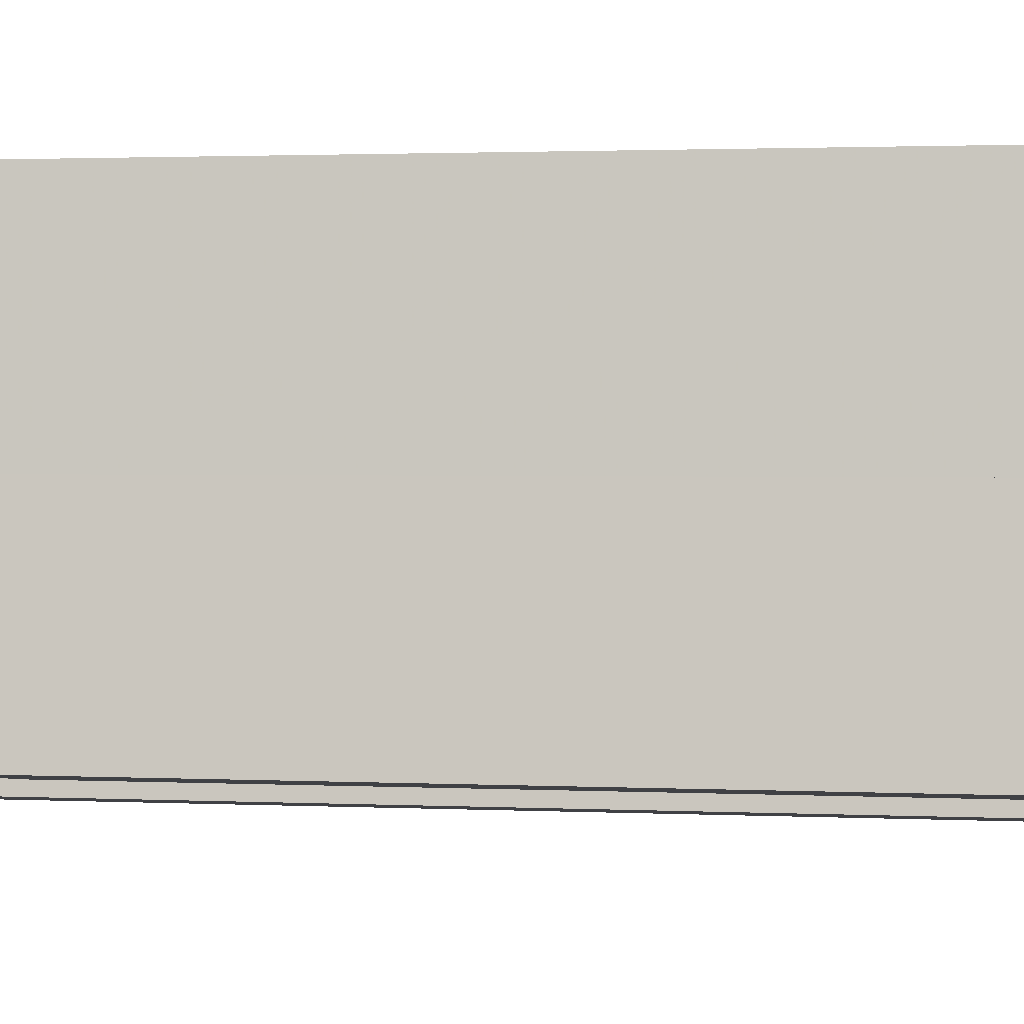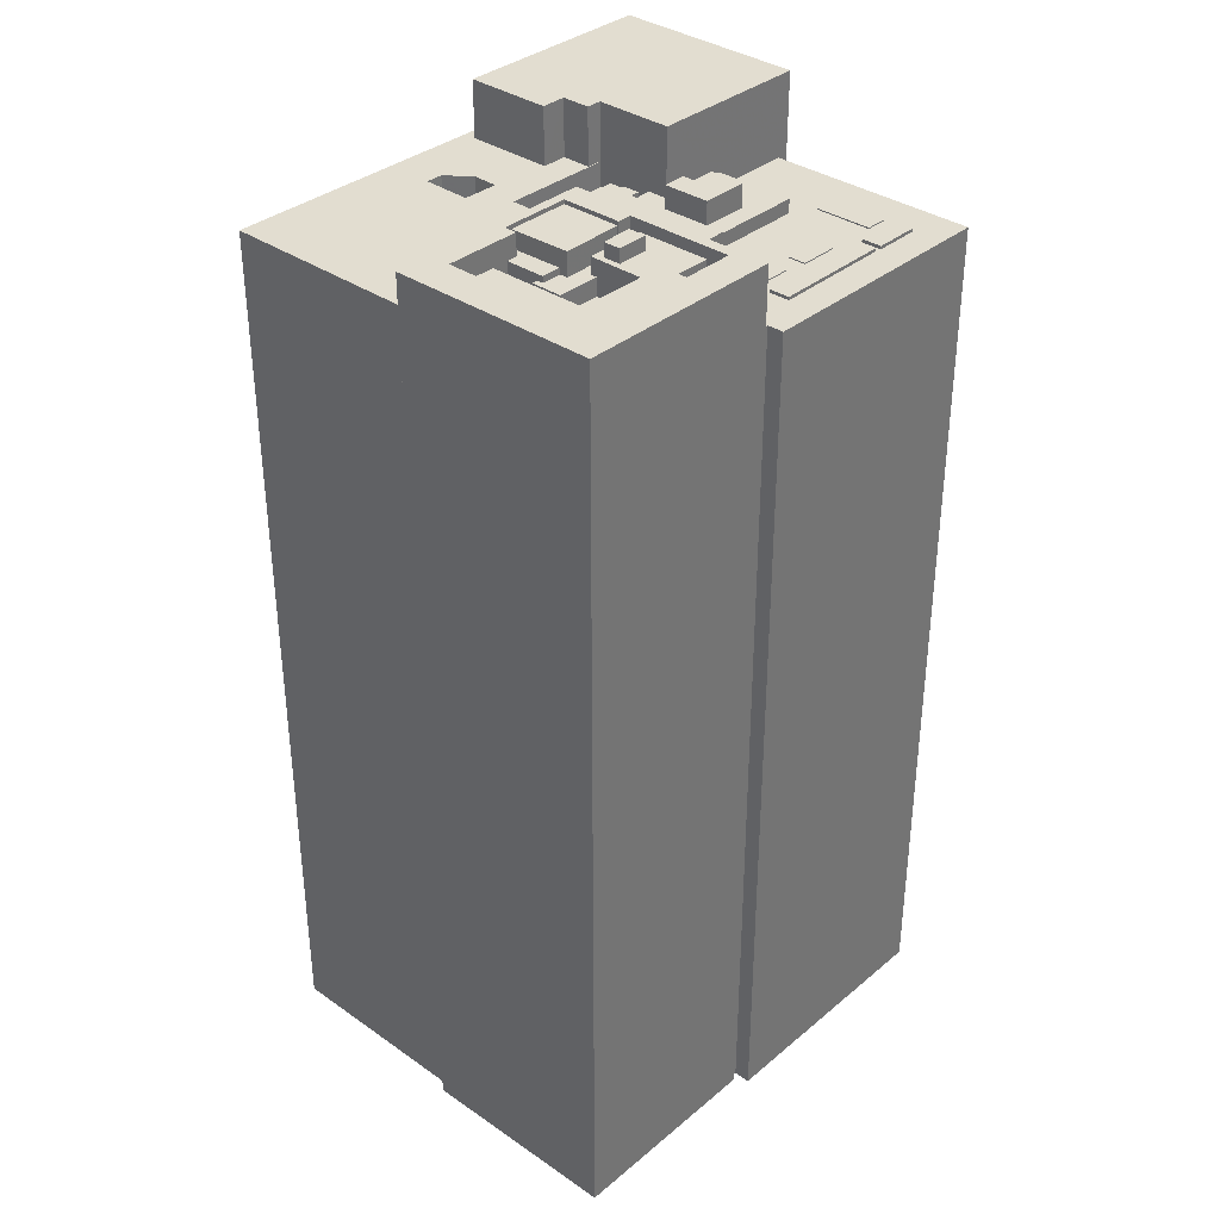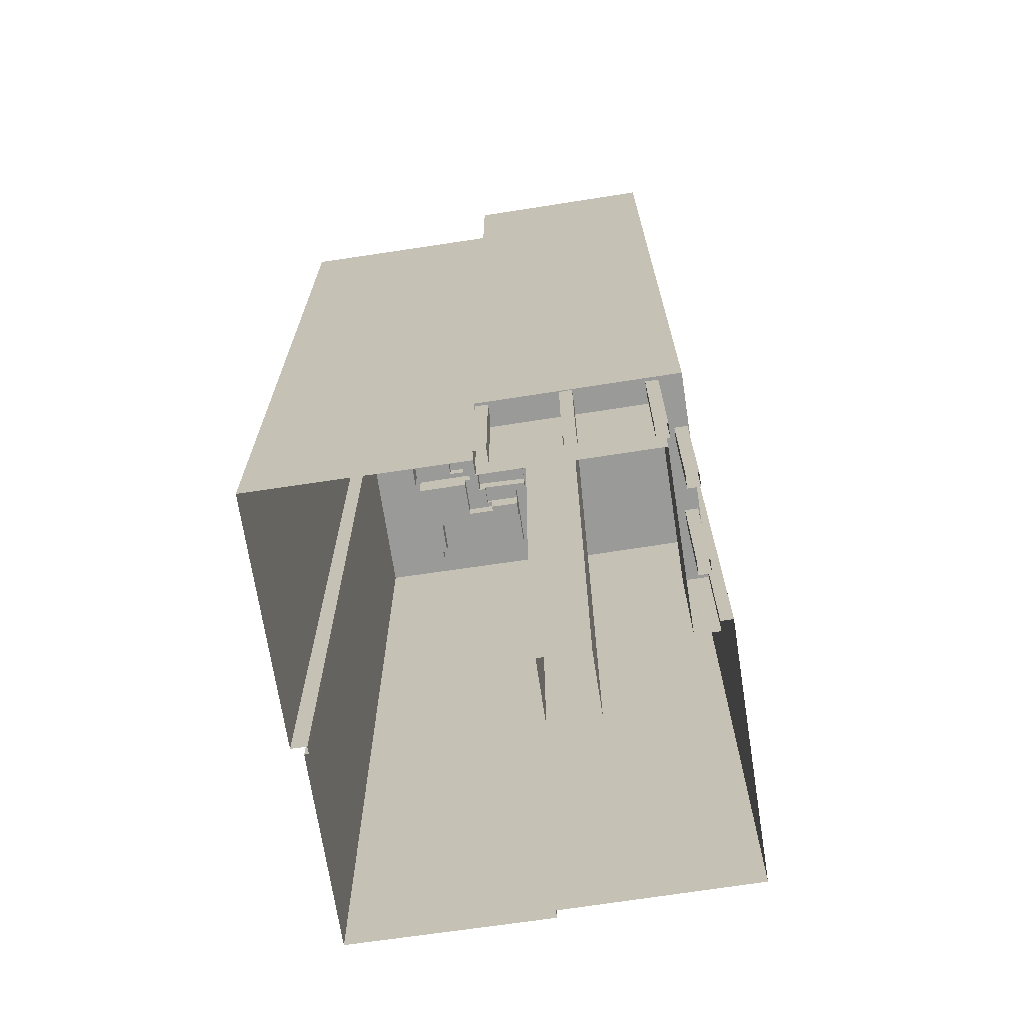
<metadata>
{"format":"obj","ext":"obj","renderer":"f3d","projection":"perspective","resolution":1024,"background":"white","views":[{"elev":1.7,"azim":-80.1,"up":"+Y"},{"elev":35.3,"azim":125.2,"up":"+Z"},{"elev":-69.2,"azim":-88.6,"up":"+Z"}]}
</metadata>
<code>
v -6164 -3.457e+04 3.941
v -6158 -3.453e+04 3.945
v -6162 -3.457e+04 3.941
v -6195 -3.453e+04 3.944
v -6195 -3.453e+04 3.944
v -6196 -3.453e+04 3.944
v -6196 -3.453e+04 3.944
v -6241 -3.452e+04 3.943
v -6243 -3.456e+04 3.938
v -6246 -3.456e+04 3.938
v -6169 -3.461e+04 3.937
v -6217 -3.46e+04 3.935
v -6215 -3.46e+04 3.936
v -6200 -3.458e+04 3.938
v -6199 -3.457e+04 3.939
v -6212 -3.458e+04 3.938
v -6247 -3.459e+04 3.935
v -6217 -3.46e+04 3.936
v -6215 -3.459e+04 3.936
v -6211 -3.457e+04 3.939
v -6211 -3.457e+04 3.939
v -6211 -3.457e+04 3.939
v -6249 -3.457e+04 3.937
v -6247 -3.457e+04 3.937
v -6247 -3.458e+04 3.937
v -6250 -3.458e+04 3.937
v -6249 -3.459e+04 3.935
v -6251 -3.459e+04 3.935
v -6251 -3.459e+04 3.935
v -6248 -3.459e+04 3.935
v -6247 -3.456e+04 3.938
v -6245 -3.456e+04 3.938
v -6245 -3.456e+04 3.938
v -6247 -3.456e+04 3.938
v -6243 -3.459e+04 3.935
v -6240 -3.459e+04 3.935
v -6240 -3.46e+04 3.935
v -6243 -3.459e+04 3.935
v -6228 -3.46e+04 3.935
v -6225 -3.459e+04 3.936
v -6226 -3.46e+04 3.935
v -6228 -3.459e+04 3.936
v -6217 -3.459e+04 26.72
v -6215 -3.459e+04 26.72
v -6215 -3.46e+04 26.72
v -6217 -3.46e+04 26.72
v -6225 -3.459e+04 26.72
v -6225 -3.459e+04 26.72
v -6226 -3.46e+04 26.72
v -6226 -3.46e+04 26.72
v -6240 -3.46e+04 26.72
v -6228 -3.46e+04 26.72
v -6240 -3.46e+04 26.72
v -6240 -3.459e+04 26.72
v -6228 -3.459e+04 26.72
v -6240 -3.459e+04 26.72
v -6243 -3.459e+04 26.72
v -6249 -3.459e+04 26.72
v -6249 -3.459e+04 26.72
v -6247 -3.459e+04 26.72
v -6243 -3.459e+04 26.72
v -6246 -3.457e+04 26.72
v -6244 -3.457e+04 26.72
v -6248 -3.459e+04 26.72
v -6247 -3.458e+04 26.72
v -6249 -3.459e+04 26.72
v -6246 -3.457e+04 26.72
v -6247 -3.457e+04 26.72
v -6246 -3.456e+04 26.72
v -6246 -3.456e+04 26.72
v -6247 -3.456e+04 26.72
v -6248 -3.456e+04 26.72
v -6250 -3.458e+04 26.72
v -6252 -3.459e+04 26.72
v -6247 -3.457e+04 26.72
v -6251 -3.459e+04 26.72
v -6246 -3.456e+04 26.72
v -6247 -3.456e+04 26.72
v -6251 -3.459e+04 26.72
v -6249 -3.457e+04 26.72
v -6245 -3.456e+04 26.72
v -6243 -3.456e+04 26.72
v -6245 -3.456e+04 26.72
v -6227 -3.453e+04 157.8
v -6235 -3.453e+04 157.8
v -6227 -3.453e+04 157.8
v -6235 -3.453e+04 157.8
v -6195 -3.453e+04 157.2
v -6195 -3.453e+04 157.2
v -6196 -3.453e+04 157.2
v -6227 -3.453e+04 157.2
v -6196 -3.453e+04 157.2
v -6241 -3.452e+04 157.2
v -6235 -3.453e+04 157.2
v -6242 -3.453e+04 157.2
v -6195 -3.453e+04 157.2
v -6204 -3.453e+04 157.2
v -6226 -3.453e+04 157.2
v -6227 -3.453e+04 157.2
v -6244 -3.454e+04 157.2
v -6235 -3.453e+04 157.2
v -6235 -3.453e+04 157.2
v -6237 -3.454e+04 157.2
v -6198 -3.455e+04 157.2
v -6199 -3.455e+04 157.2
v -6197 -3.455e+04 157.2
v -6205 -3.454e+04 157.2
v -6233 -3.454e+04 157.2
v -6207 -3.455e+04 157.2
v -6213 -3.454e+04 157.2
v -6232 -3.454e+04 157.2
v -6227 -3.453e+04 157.2
v -6226 -3.453e+04 157.2
v -6216 -3.454e+04 157.2
v -6206 -3.454e+04 157.2
v -6207 -3.455e+04 157.2
v -6232 -3.453e+04 157.2
v -6232 -3.453e+04 157.2
v -6223 -3.454e+04 157.2
v -6212 -3.454e+04 157.2
v -6216 -3.454e+04 157.2
v -6205 -3.454e+04 157.2
v -6223 -3.454e+04 157.2
v -6216 -3.454e+04 157.2
v -6223 -3.454e+04 157.2
v -6229 -3.455e+04 157.2
v -6207 -3.455e+04 157.2
v -6231 -3.456e+04 157.2
v -6246 -3.456e+04 157.2
v -6212 -3.458e+04 157.2
v -6211 -3.457e+04 157.2
v -6219 -3.458e+04 157.2
v -6220 -3.458e+04 157.2
v -6220 -3.458e+04 157.2
v -6219 -3.457e+04 157.2
v -6226 -3.453e+04 157.8
v -6226 -3.453e+04 157.8
v -6205 -3.454e+04 157.8
v -6204 -3.453e+04 157.8
v -6232 -3.453e+04 157.4
v -6235 -3.453e+04 157.4
v -6237 -3.454e+04 157.4
v -6233 -3.454e+04 157.4
v -6223 -3.454e+04 157.4
v -6216 -3.454e+04 157.4
v -6223 -3.454e+04 157.4
v -6216 -3.454e+04 157.4
v -6213 -3.454e+04 157.4
v -6205 -3.454e+04 157.4
v -6212 -3.454e+04 157.4
v -6206 -3.454e+04 157.4
v -6211 -3.457e+04 159.7
v -6211 -3.457e+04 159.7
v -6219 -3.457e+04 159.7
v -6218 -3.456e+04 159.7
v -6231 -3.456e+04 159.7
v -6219 -3.456e+04 159.7
v -6231 -3.456e+04 159.7
v -6211 -3.457e+04 159.7
v -6209 -3.456e+04 159.7
v -6211 -3.456e+04 159.7
v -6209 -3.456e+04 159.7
v -6215 -3.456e+04 159.7
v -6223 -3.456e+04 159.7
v -6219 -3.456e+04 159.7
v -6214 -3.455e+04 159.7
v -6222 -3.455e+04 159.7
v -6229 -3.455e+04 159.7
v -6207 -3.455e+04 159.7
v -6222 -3.455e+04 163.9
v -6223 -3.456e+04 163.9
v -6219 -3.456e+04 163.9
v -6214 -3.455e+04 163.9
v -6215 -3.456e+04 163.9
v -6219 -3.456e+04 163.9
v -6219 -3.458e+04 161.6
v -6217 -3.458e+04 161.6
v -6200 -3.458e+04 161.6
v -6220 -3.458e+04 161.6
v -6204 -3.459e+04 161.6
v -6203 -3.459e+04 161.6
v -6214 -3.459e+04 161.6
v -6213 -3.458e+04 161.6
v -6218 -3.458e+04 161.6
v -6199 -3.457e+04 161.6
v -6198 -3.457e+04 161.6
v -6217 -3.46e+04 161.6
v -6218 -3.46e+04 161.6
v -6215 -3.46e+04 161.6
v -6197 -3.459e+04 161.6
v -6198 -3.457e+04 161.6
v -6180 -3.457e+04 161.6
v -6169 -3.461e+04 161.6
v -6198 -3.459e+04 161.6
v -6164 -3.457e+04 161.6
v -6180 -3.457e+04 161.6
v -6201 -3.459e+04 161.6
v -6203 -3.459e+04 157.5
v -6204 -3.459e+04 157.5
v -6197 -3.459e+04 157.5
v -6201 -3.459e+04 157.5
v -6198 -3.459e+04 157.5
v -6198 -3.457e+04 158.5
v -6180 -3.457e+04 158.5
v -6180 -3.457e+04 158.5
v -6198 -3.457e+04 158.5
v -6211 -3.457e+04 163.5
v -6198 -3.457e+04 163.5
v -6199 -3.457e+04 163.5
v -6198 -3.457e+04 163.5
v -6211 -3.456e+04 163.5
v -6211 -3.457e+04 163.5
v -6211 -3.457e+04 163.5
v -6199 -3.455e+04 163.5
v -6197 -3.455e+04 163.5
v -6207 -3.455e+04 163.5
v -6209 -3.456e+04 163.5
v -6198 -3.455e+04 163.5
v -6195 -3.453e+04 168
v -6184 -3.454e+04 168
v -6158 -3.453e+04 168
v -6166 -3.454e+04 168
v -6162 -3.457e+04 168
v -6182 -3.457e+04 168
v -6199 -3.457e+04 168
v -6193 -3.454e+04 168
v -6195 -3.457e+04 168
v -6185 -3.454e+04 168
v -6168 -3.457e+04 168
v -6182 -3.456e+04 168
v -6193 -3.455e+04 168
v -6196 -3.455e+04 168
v -6196 -3.455e+04 163.1
v -6196 -3.455e+04 163.1
v -6193 -3.455e+04 163.1
v -6179 -3.456e+04 163.1
v -6178 -3.456e+04 163.1
v -6179 -3.456e+04 163.1
v -6193 -3.455e+04 163.1
v -6185 -3.455e+04 163.1
v -6177 -3.455e+04 163.1
v -6182 -3.456e+04 163.1
v -6183 -3.456e+04 163.1
v -6185 -3.455e+04 163.1
v -6184 -3.457e+04 164.2
v -6182 -3.456e+04 164.2
v -6183 -3.456e+04 164.2
v -6179 -3.456e+04 164.2
v -6182 -3.457e+04 164.2
v -6180 -3.457e+04 164.2
v -6185 -3.455e+04 166
v -6186 -3.455e+04 166
v -6185 -3.455e+04 166
v -6196 -3.455e+04 166
v -6191 -3.455e+04 166
v -6195 -3.455e+04 166
v -6186 -3.455e+04 166
v -6183 -3.454e+04 166
v -6191 -3.455e+04 166
v -6194 -3.454e+04 166
v -6185 -3.454e+04 166
v -6185 -3.454e+04 166
v -6186 -3.455e+04 168.5
v -6191 -3.455e+04 168.5
v -6191 -3.455e+04 168.5
v -6186 -3.455e+04 168.5
v -6184 -3.457e+04 167.2
v -6193 -3.455e+04 167.2
v -6195 -3.457e+04 167.2
v -6182 -3.456e+04 167.2
v -6194 -3.454e+04 159.9
v -6184 -3.454e+04 159.9
v -6193 -3.454e+04 159.9
v -6185 -3.454e+04 159.9
v -6180 -3.457e+04 159.9
v -6177 -3.457e+04 159.9
v -6178 -3.456e+04 159.9
v -6166 -3.455e+04 159.9
v -6166 -3.454e+04 159.9
v -6168 -3.455e+04 159.9
v -6175 -3.455e+04 159.9
v -6168 -3.455e+04 159.9
v -6177 -3.455e+04 159.9
v -6183 -3.454e+04 159.9
v -6179 -3.456e+04 159.9
v -6185 -3.455e+04 159.9
v -6166 -3.455e+04 164.1
v -6168 -3.455e+04 164.1
v -6168 -3.455e+04 164.1
v -6168 -3.457e+04 164.1
v -6177 -3.457e+04 164.1
v -6175 -3.455e+04 164.1
v -6215 -3.46e+04 171.7
v -6218 -3.458e+04 171.7
v -6252 -3.459e+04 171.7
v -6248 -3.456e+04 171.7
v -6220 -3.458e+04 171.7
v -6213 -3.458e+04 171.7
v -6218 -3.456e+04 171.7
v -6217 -3.458e+04 171.7
f 1 2 3
f 4 5 2
f 6 7 8
f 9 10 8
f 11 12 13
f 1 11 14
f 4 15 7
f 16 17 9
f 13 12 18
f 16 19 17
f 13 19 14
f 1 4 2
f 7 20 8
f 8 20 9
f 11 13 14
f 15 1 14
f 21 7 15
f 15 4 1
f 20 16 9
f 16 14 19
f 21 20 7
f 22 21 15
f 23 24 25
f 26 23 25
f 27 28 29
f 30 27 29
f 31 32 33
f 31 34 32
f 35 36 37
f 35 38 36
f 39 40 41
f 39 42 40
f 43 44 45
f 46 43 45
f 43 46 47
f 48 43 47
f 46 49 50
f 46 50 47
f 49 51 52
f 50 49 52
f 51 53 52
f 52 53 54
f 48 47 55
f 56 48 55
f 56 55 54
f 55 52 54
f 57 51 58
f 59 60 58
f 61 56 54
f 62 63 64
f 59 64 60
f 57 53 51
f 60 56 61
f 63 60 64
f 61 57 58
f 60 61 58
f 65 64 66
f 65 62 64
f 67 62 68
f 62 65 68
f 69 70 71
f 69 71 72
f 72 73 74
f 67 68 75
f 58 76 59
f 77 75 78
f 76 58 74
f 71 78 72
f 79 65 66
f 80 75 68
f 73 65 79
f 72 80 73
f 74 79 76
f 73 79 74
f 80 78 75
f 72 78 80
f 63 62 81
f 63 81 82
f 62 67 81
f 75 77 67
f 83 69 82
f 83 70 69
f 81 83 82
f 67 77 81
f 84 85 86
f 84 87 85
f 88 89 90
f 88 90 91
f 90 92 91
f 91 92 93
f 94 91 93
f 94 93 95
f 96 88 97
f 98 97 91
f 98 91 99
f 97 88 91
f 100 101 95
f 95 102 94
f 103 101 100
f 104 105 106
f 97 107 96
f 96 104 106
f 108 109 110
f 111 108 110
f 99 112 98
f 113 114 107
f 112 113 98
f 104 115 116
f 110 109 116
f 117 112 102
f 118 119 113
f 112 117 118
f 117 102 101
f 120 114 121
f 107 120 122
f 113 123 114
f 113 119 123
f 110 116 115
f 122 115 104
f 101 102 95
f 107 122 96
f 96 122 104
f 107 114 120
f 118 113 112
f 110 120 124
f 125 111 110
f 119 118 125
f 120 121 124
f 118 111 125
f 125 110 124
f 109 126 127
f 126 103 128
f 103 129 128
f 103 100 129
f 108 103 126
f 126 109 108
f 130 131 132
f 133 132 134
f 134 132 135
f 132 131 135
f 136 137 138
f 139 136 138
f 140 141 142
f 143 140 142
f 144 145 146
f 144 147 145
f 148 149 150
f 148 151 149
f 152 153 154
f 154 153 155
f 156 155 157
f 158 156 157
f 153 152 159
f 160 161 162
f 153 161 163
f 157 155 163
f 163 161 160
f 155 153 163
f 164 157 165
f 158 157 164
f 163 160 166
f 158 167 168
f 166 160 169
f 166 169 167
f 167 169 168
f 158 164 167
f 170 171 172
f 170 172 173
f 172 174 173
f 172 175 174
f 176 177 178
f 176 179 177
f 180 181 182
f 181 178 183
f 183 177 184
f 182 181 183
f 178 177 183
f 185 178 186
f 187 188 189
f 180 182 189
f 181 190 178
f 191 186 192
f 188 193 194
f 192 195 196
f 195 192 193
f 180 189 197
f 197 188 194
f 193 190 194
f 186 178 192
f 197 189 188
f 178 190 192
f 192 190 193
f 198 199 200
f 200 201 202
f 200 199 201
f 203 204 205
f 203 206 204
f 207 208 209
f 208 210 209
f 211 212 213
f 213 207 209
f 214 209 215
f 216 217 214
f 211 213 217
f 216 214 218
f 213 209 217
f 217 209 214
f 219 220 221
f 221 222 223
f 223 224 225
f 219 226 220
f 224 227 225
f 220 228 222
f 229 230 224
f 222 229 223
f 221 220 222
f 229 224 223
f 231 232 227
f 227 232 225
f 225 232 219
f 232 226 219
f 233 234 235
f 236 237 238
f 235 239 240
f 238 237 241
f 242 243 238
f 239 242 240
f 240 242 244
f 233 235 240
f 244 242 241
f 242 238 241
f 245 246 247
f 247 246 248
f 245 249 246
f 248 246 250
f 251 252 253
f 254 253 255
f 254 255 256
f 253 252 255
f 252 251 257
f 251 258 257
f 256 255 259
f 256 259 260
f 260 261 262
f 257 258 261
f 259 257 261
f 259 261 260
f 263 264 265
f 263 266 264
f 267 268 269
f 267 270 268
f 271 272 273
f 271 274 272
f 275 276 277
f 278 279 280
f 281 282 280
f 276 281 283
f 281 279 284
f 275 277 285
f 286 281 284
f 283 281 286
f 276 283 277
f 281 280 279
f 287 288 289
f 287 289 290
f 289 291 290
f 289 292 291
f 293 294 295
f 296 295 297
f 293 298 294
f 296 297 299
f 297 294 300
f 295 294 297
f 84 86 99
f 84 99 91
f 86 112 99
f 85 112 86
f 85 102 112
f 94 85 87
f 94 102 85
f 91 87 84
f 91 94 87
f 20 131 130
f 16 20 130
f 129 100 69
f 69 8 10
f 69 93 8
f 95 93 69
f 100 95 69
f 93 6 8
f 93 92 6
f 90 7 6
f 92 90 6
f 4 7 90
f 89 4 90
f 97 139 138
f 107 97 138
f 137 107 138
f 137 113 107
f 98 137 136
f 98 113 137
f 97 98 136
f 139 97 136
f 101 142 141
f 101 103 142
f 101 141 140
f 117 101 140
f 140 143 111
f 117 140 118
f 143 108 111
f 140 111 118
f 108 143 142
f 103 108 142
f 125 144 119
f 144 146 119
f 146 123 119
f 114 146 145
f 114 123 146
f 145 147 121
f 145 121 114
f 147 124 121
f 144 125 124
f 147 144 124
f 120 148 150
f 120 110 148
f 149 122 120
f 150 149 120
f 122 149 151
f 115 122 151
f 115 151 148
f 110 115 148
f 154 131 152
f 152 131 21
f 154 135 131
f 21 131 20
f 156 158 128
f 128 158 126
f 158 168 126
f 168 127 126
f 168 169 127
f 165 175 172
f 165 157 175
f 165 172 171
f 164 165 171
f 167 171 170
f 167 164 171
f 166 170 173
f 166 167 170
f 166 173 174
f 163 166 174
f 175 163 174
f 175 157 163
f 132 176 130
f 16 130 14
f 14 130 178
f 130 176 178
f 188 12 11
f 193 188 11
f 188 46 12
f 12 46 18
f 187 46 188
f 15 14 178
f 185 15 178
f 1 195 193
f 11 1 193
f 132 179 176
f 132 133 179
f 198 181 180
f 199 198 180
f 204 191 192
f 204 206 191
f 199 180 197
f 201 199 197
f 205 192 196
f 205 204 192
f 202 197 194
f 202 201 197
f 200 194 190
f 200 202 194
f 200 190 181
f 198 200 181
f 186 208 185
f 15 185 22
f 22 185 207
f 185 208 207
f 207 213 152
f 213 159 152
f 22 207 152
f 21 22 152
f 106 214 215
f 106 105 214
f 208 186 191
f 208 191 210
f 191 203 210
f 191 206 203
f 159 213 212
f 153 159 212
f 161 212 211
f 161 153 212
f 162 211 217
f 162 161 211
f 127 169 109
f 116 109 216
f 217 160 162
f 216 169 217
f 217 169 160
f 109 169 216
f 104 116 216
f 218 104 216
f 214 104 218
f 214 105 104
f 1 3 195
f 209 210 225
f 3 223 195
f 205 196 203
f 203 196 210
f 223 225 196
f 223 196 195
f 210 196 225
f 219 221 2
f 5 219 2
f 2 223 3
f 2 221 223
f 5 4 89
f 5 89 219
f 219 215 225
f 215 209 225
f 96 106 215
f 219 88 96
f 89 88 219
f 219 96 215
f 226 272 220
f 226 273 272
f 234 254 232
f 226 232 260
f 260 273 226
f 260 271 273
f 233 254 234
f 254 256 232
f 260 232 256
f 235 232 231
f 235 234 232
f 239 235 268
f 235 231 268
f 268 227 269
f 268 231 227
f 249 267 224
f 224 267 227
f 249 245 267
f 227 267 269
f 224 230 246
f 249 224 246
f 276 275 291
f 290 291 229
f 250 246 230
f 291 275 250
f 291 230 229
f 291 250 230
f 279 278 287
f 279 287 222
f 287 229 222
f 287 290 229
f 261 258 228
f 228 258 222
f 222 258 279
f 258 284 279
f 261 228 262
f 228 220 262
f 262 272 274
f 262 220 272
f 283 244 241
f 283 286 244
f 283 241 237
f 277 283 237
f 277 237 236
f 285 277 236
f 238 247 248
f 238 243 247
f 238 248 236
f 285 236 275
f 275 236 250
f 236 248 250
f 240 253 254
f 233 240 254
f 274 260 262
f 274 271 260
f 251 253 244
f 251 244 258
f 258 244 284
f 253 240 244
f 284 244 286
f 259 255 265
f 264 259 265
f 264 257 259
f 264 266 257
f 263 257 266
f 263 252 257
f 265 255 252
f 263 265 252
f 242 268 270
f 242 239 268
f 243 242 247
f 242 270 247
f 247 267 245
f 247 270 267
f 278 280 288
f 287 278 288
f 281 291 292
f 281 276 291
f 282 292 289
f 282 281 292
f 280 289 288
f 280 282 289
f 69 10 9
f 82 69 9
f 46 45 13
f 18 46 13
f 48 17 19
f 19 44 43
f 56 60 17
f 48 56 17
f 48 19 43
f 19 13 45
f 44 19 45
f 82 9 63
f 63 17 60
f 63 9 17
f 183 298 182
f 182 293 189
f 182 298 293
f 293 295 187
f 293 187 189
f 295 74 187
f 187 74 58
f 49 46 187
f 51 187 58
f 49 187 51
f 295 296 72
f 74 295 72
f 155 156 299
f 69 72 129
f 156 128 129
f 299 156 296
f 129 72 296
f 156 129 296
f 155 299 154
f 135 154 134
f 134 154 297
f 154 299 297
f 300 177 179
f 300 179 297
f 179 134 297
f 179 133 134
f 177 300 294
f 184 177 294
f 183 294 298
f 183 184 294
f 52 39 41
f 50 52 41
f 52 42 39
f 52 55 42
f 55 40 42
f 55 47 40
f 50 41 40
f 47 50 40
f 57 35 37
f 53 57 37
f 57 38 35
f 57 61 38
f 61 36 38
f 61 54 36
f 53 37 36
f 54 53 36
f 33 77 31
f 31 77 78
f 81 77 33
f 78 34 31
f 78 71 34
f 83 32 70
f 70 34 71
f 70 32 34
f 81 33 32
f 83 81 32
f 76 28 27
f 59 76 27
f 76 29 28
f 76 79 29
f 64 30 66
f 66 29 79
f 66 30 29
f 59 27 30
f 64 59 30
f 73 26 25
f 65 73 25
f 73 23 26
f 73 80 23
f 24 80 68
f 24 23 80
f 65 25 24
f 68 65 24

</code>
